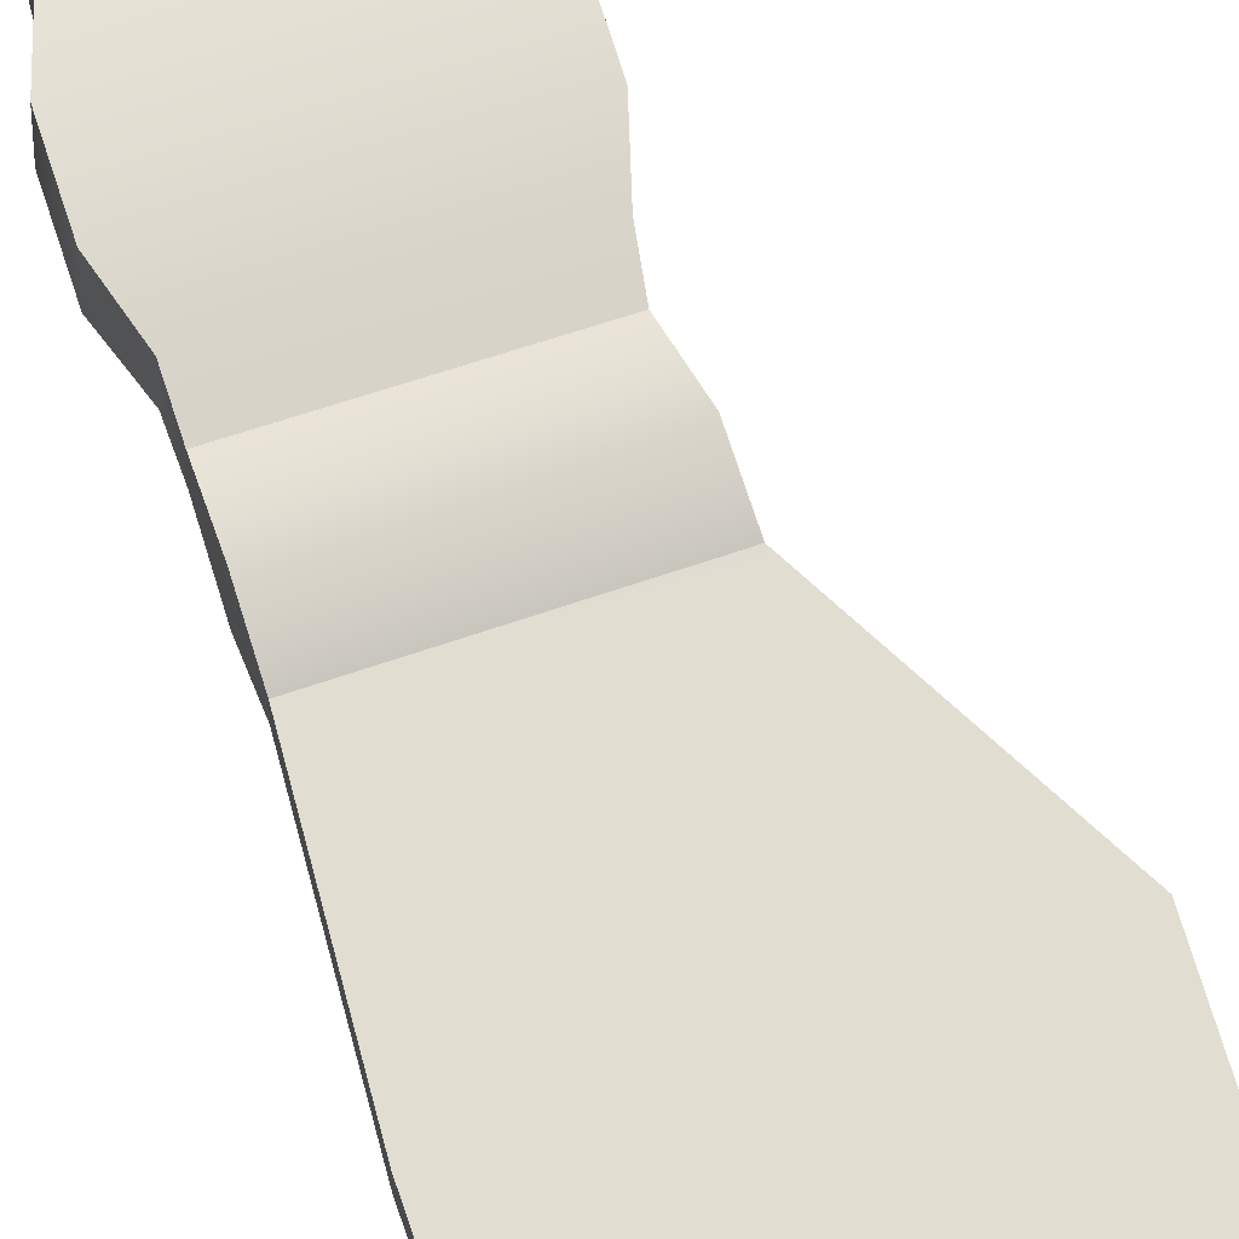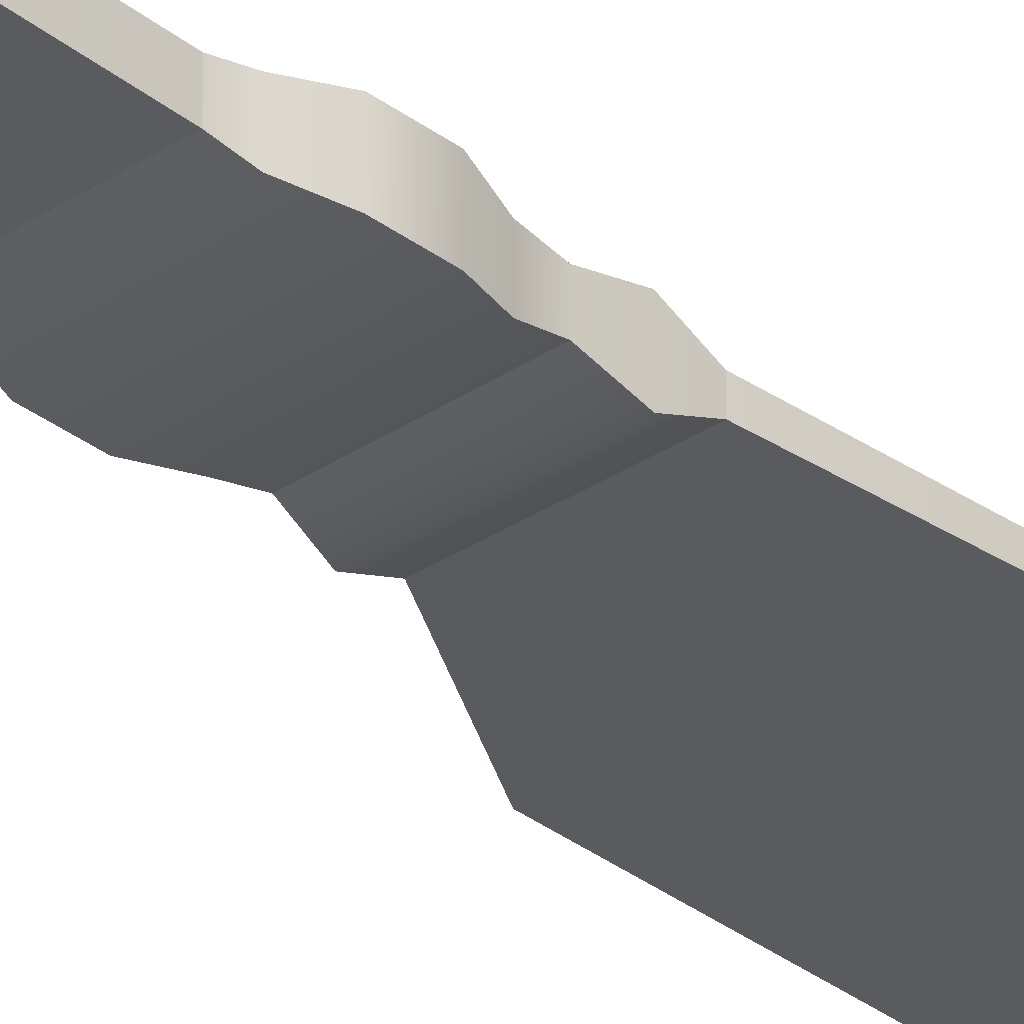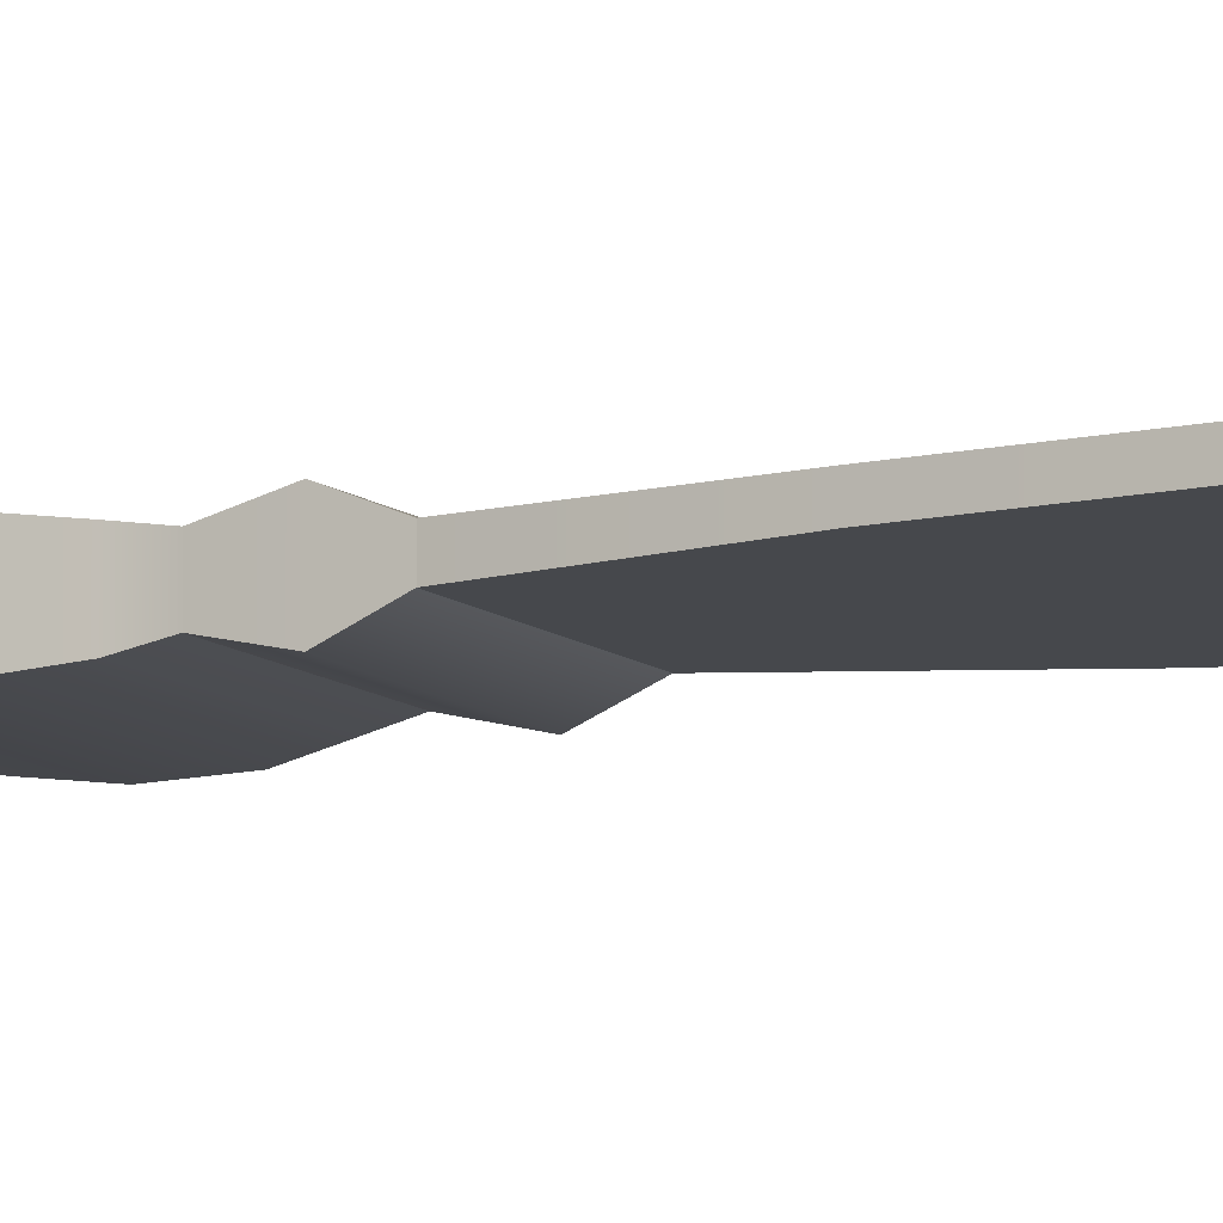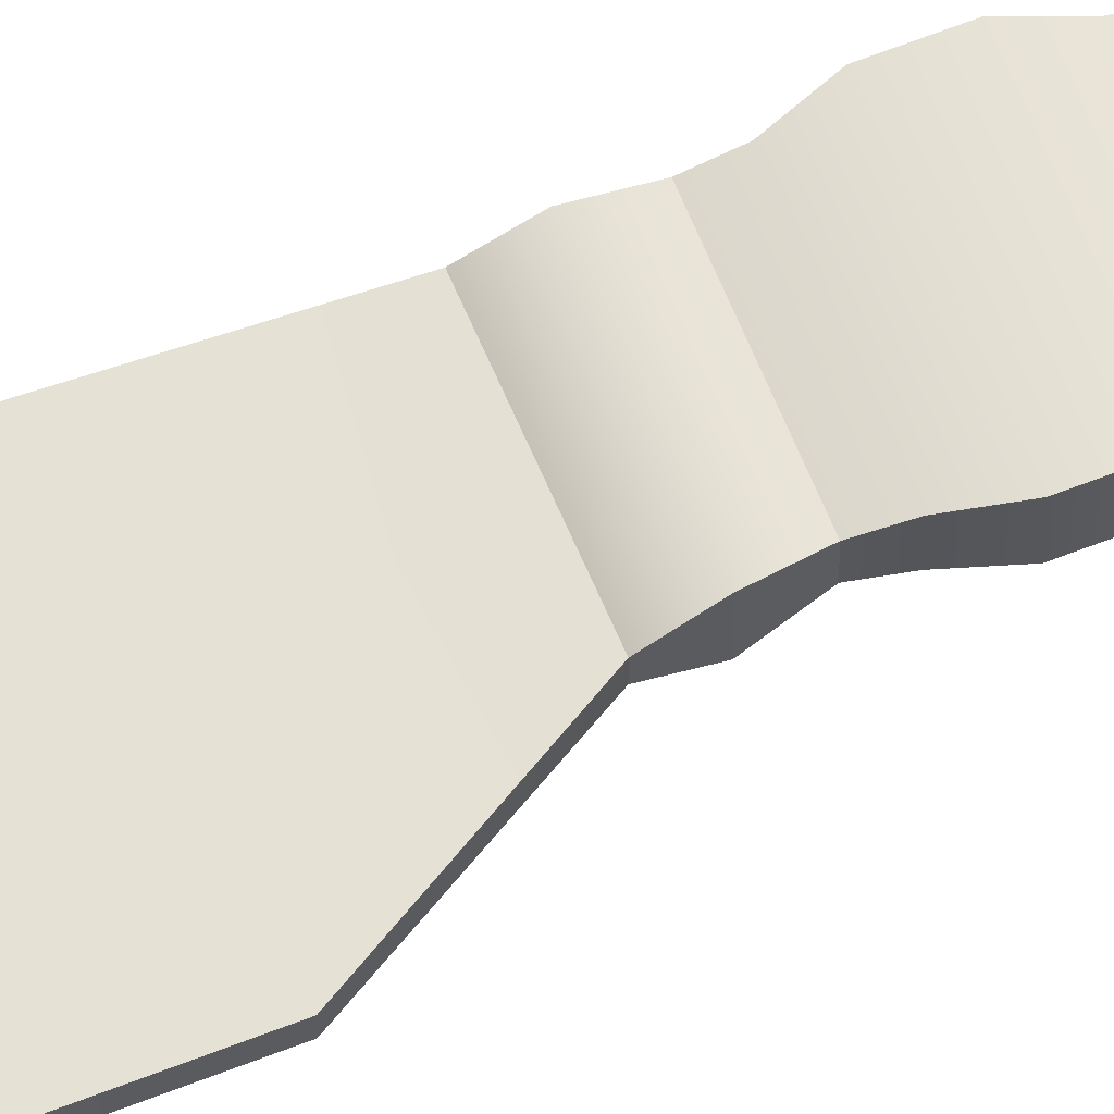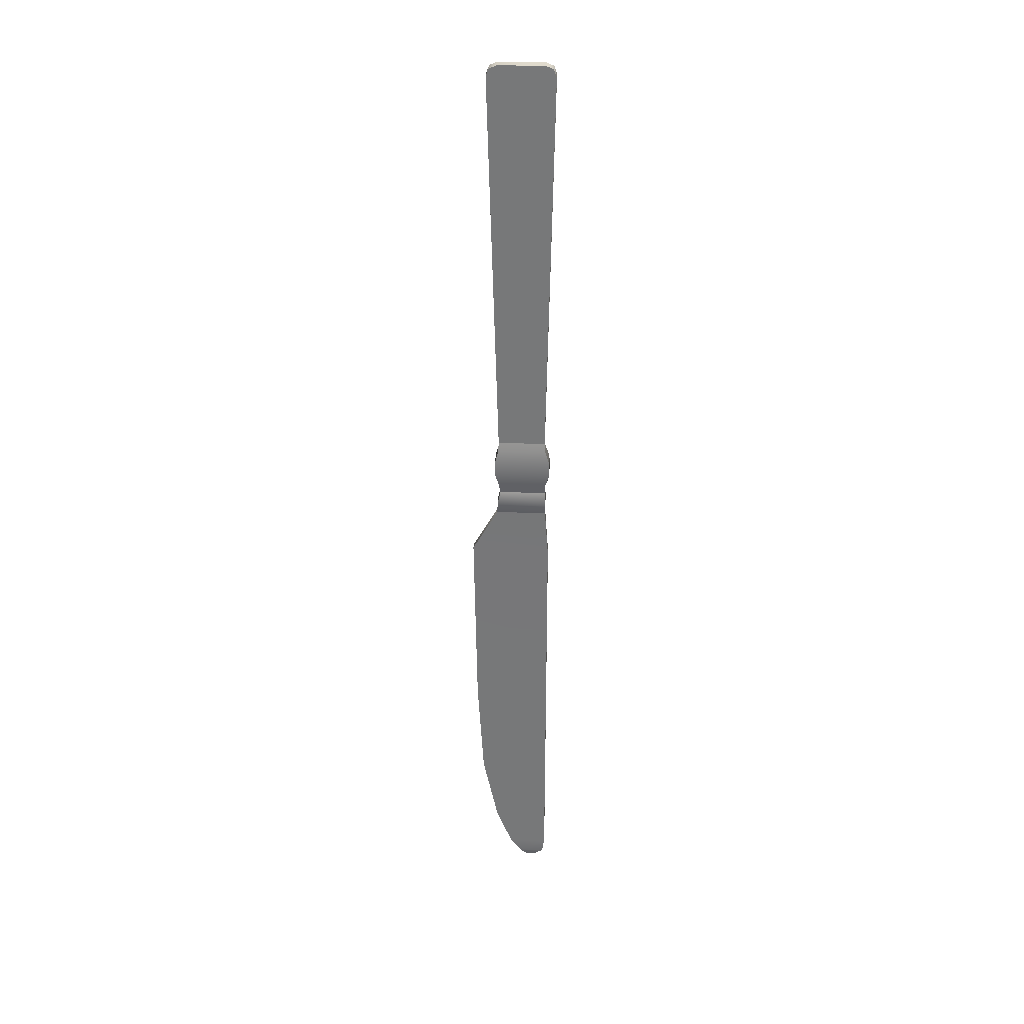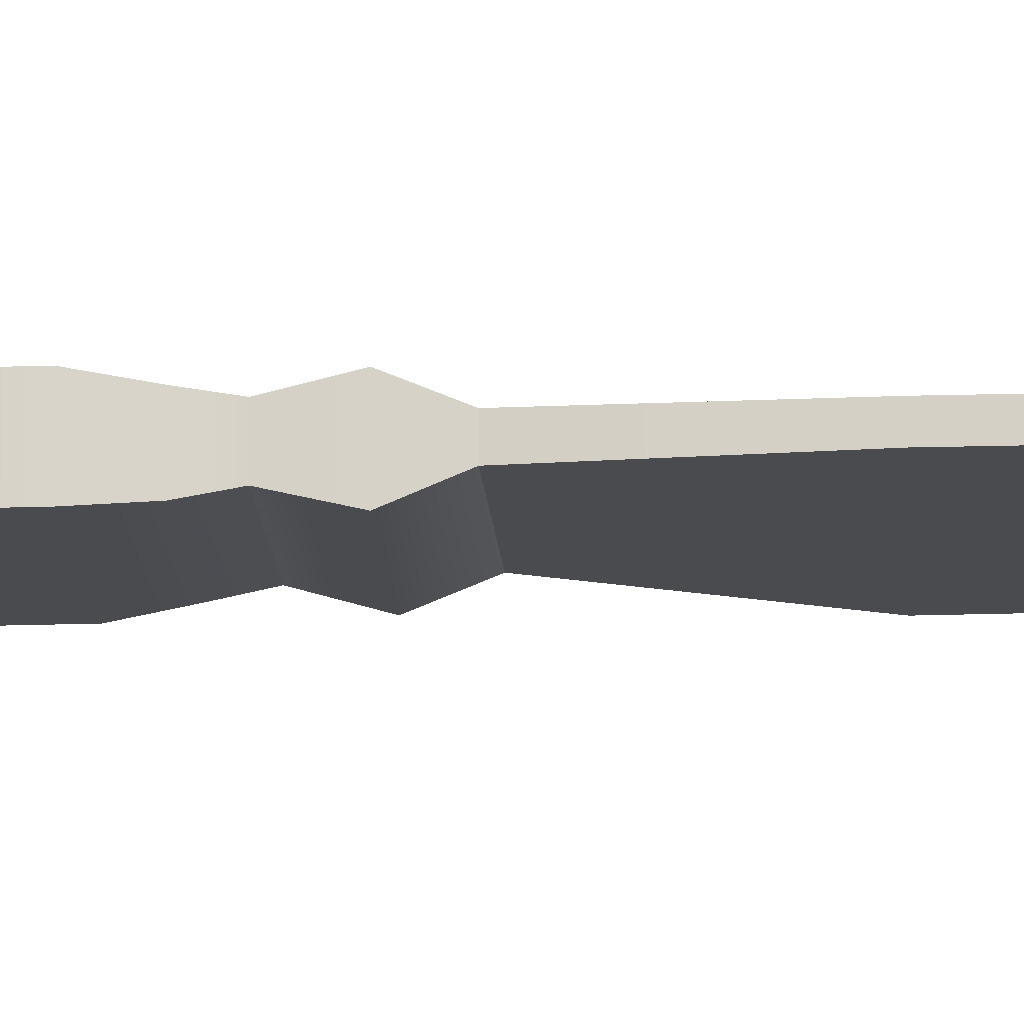
<metadata>
{"format":"obj","ext":"obj","renderer":"f3d","projection":"perspective","resolution":1024,"background":"white","views":[{"elev":68.6,"azim":162.0,"up":"+Y"},{"elev":-33.0,"azim":43.0,"up":"+Y"},{"elev":-11.0,"azim":120.2,"up":"+Y"},{"elev":64.9,"azim":-112.3,"up":"+Y"},{"elev":32.3,"azim":2.7,"up":"+Z"},{"elev":-14.3,"azim":94.1,"up":"+Y"}]}
</metadata>
<code>
o UtensilKnife
v -0.00025 0.002296 -0.1299
v 0.006179 0.002296 -0.1301
v 0.001662 0.001892 -0.1319
v 0.004024 0.001892 -0.1317
v -0.003007 0.002296 -0.1261
v 0.006795 0.002296 -0.1265
v -0.006883 0.002296 -0.1163
v 0.006795 0.002296 -0.1169
v -0.01076 0.002296 -0.09765
v 0.006795 0.002296 -0.09846
v -0.01225 0.002296 -0.071
v 0.006795 0.002296 -0.07192
v -0.006354 0.003649 -0.008741
v 0.005965 0.003649 -0.008891
v -0.00602 0.003237 -0.003135
v 0.005924 0.003237 -0.003085
v -0.006166 0.003237 0.006949
v 0.005807 0.003237 0.006999
v -0.00025 0.000787 -0.1299
v 0.006179 0.000787 -0.1301
v 0.001662 0.001191 -0.1319
v 0.004024 0.001191 -0.1317
v -0.003007 0.000787 -0.1261
v 0.006795 0.000787 -0.1265
v -0.006883 0.000787 -0.1163
v 0.006795 0.000787 -0.1169
v -0.01076 0.000787 -0.09765
v 0.006795 0.000787 -0.09846
v -0.01225 0.000787 -0.071
v 0.006795 0.000787 -0.07192
v -0.006354 -0.000565 -0.008741
v 0.005965 -0.000565 -0.008891
v -0.00602 -0.000153 -0.003135
v 0.005924 -0.000153 -0.003085
v -0.006166 -0.000153 0.006949
v 0.005807 -0.000153 0.006999
v -0.006899 0.003604 -2.7e-05
v -0.006955 0.003604 0.003921
v 0.006843 0.003604 0.003975
v 0.006899 0.003604 2.7e-05
v -0.006899 -0.00052 -2.7e-05
v -0.006955 -0.00052 0.003921
v 0.006843 -0.00052 0.003975
v 0.006899 -0.00052 2.7e-05
v -0.006114 0.002802 0.1073
v -0.007981 0.002802 0.1065
v 0.004919 0.002802 0.1073
v 0.006793 0.002802 0.1065
v -0.006114 0.000282 0.1073
v -0.007981 0.000282 0.1065
v 0.004919 0.000282 0.1073
v 0.006793 0.000282 0.1065
v -0.01289 0.002296 -0.02325
v 0.006784 0.002296 -0.02416
v -0.006512 0.002386 -0.0118
v 0.005938 0.002385 -0.01196
v -0.01289 0.000787 -0.02325
v 0.006784 0.000787 -0.02416
v -0.006512 0.000698 -0.0118
v 0.005938 0.000699 -0.01196
v -0.005689 0.002854 -0.005418
v 0.005922 0.002839 -0.005435
v -0.006039 0.002825 0.009196
v 0.00564 0.002825 0.009244
v -0.005689 0.00023 -0.005418
v 0.005922 0.000245 -0.005435
v -0.006039 0.000259 0.009196
v 0.00564 0.000259 0.009244
v -0.008633 0.002802 0.1046
v 0.00746 0.002802 0.1046
v -0.008633 0.000282 0.1046
v 0.00746 0.000282 0.1046
f 1 4 3
f 1 6 2
f 5 8 6
f 7 10 8
f 9 12 10
f 3 22 21
f 63 35 67
f 33 37 15
f 62 34 66
f 26 23 24
f 61 16 62
f 71 68 72
f 34 41 33
f 36 42 43
f 19 22 20
f 28 25 26
f 24 19 20
f 60 31 59
f 30 27 28
f 14 66 32
f 41 43 42
f 52 49 50
f 72 50 71
f 16 37 40
f 48 45 47
f 39 37 38
f 38 18 39
f 51 45 49
f 65 34 33
f 68 35 36
f 43 18 36
f 44 39 43
f 65 13 31
f 42 37 41
f 69 64 63
f 71 63 67
f 59 58 60
f 58 29 30
f 55 54 53
f 11 27 29
f 9 25 27
f 24 8 26
f 7 23 25
f 54 11 53
f 53 59 55
f 19 3 21
f 5 19 23
f 14 60 56
f 11 57 53
f 61 14 13
f 64 17 63
f 65 32 66
f 50 69 71
f 33 61 65
f 13 59 31
f 42 17 38
f 40 34 16
f 70 68 64
f 46 49 45
f 36 64 68
f 52 47 51
f 70 52 72
f 30 54 58
f 20 4 2
f 56 58 54
f 28 12 30
f 26 10 28
f 56 13 14
f 6 20 2
f 70 46 48
f 1 2 4
f 1 5 6
f 5 7 8
f 7 9 10
f 9 11 12
f 3 4 22
f 63 17 35
f 33 41 37
f 62 16 34
f 26 25 23
f 61 15 16
f 71 67 68
f 34 44 41
f 36 35 42
f 19 21 22
f 28 27 25
f 24 23 19
f 60 32 31
f 30 29 27
f 14 62 66
f 41 44 43
f 52 51 49
f 72 52 50
f 16 15 37
f 48 46 45
f 39 40 37
f 38 17 18
f 51 47 45
f 65 66 34
f 68 67 35
f 43 39 18
f 44 40 39
f 65 61 13
f 42 38 37
f 69 70 64
f 71 69 63
f 59 57 58
f 58 57 29
f 55 56 54
f 11 9 27
f 9 7 25
f 24 6 8
f 7 5 23
f 54 12 11
f 53 57 59
f 19 1 3
f 5 1 19
f 14 32 60
f 11 29 57
f 61 62 14
f 64 18 17
f 65 31 32
f 50 46 69
f 33 15 61
f 13 55 59
f 42 35 17
f 40 44 34
f 70 72 68
f 46 50 49
f 36 18 64
f 52 48 47
f 70 48 52
f 30 12 54
f 20 22 4
f 56 60 58
f 28 10 12
f 26 8 10
f 56 55 13
f 6 24 20
f 70 69 46

</code>
